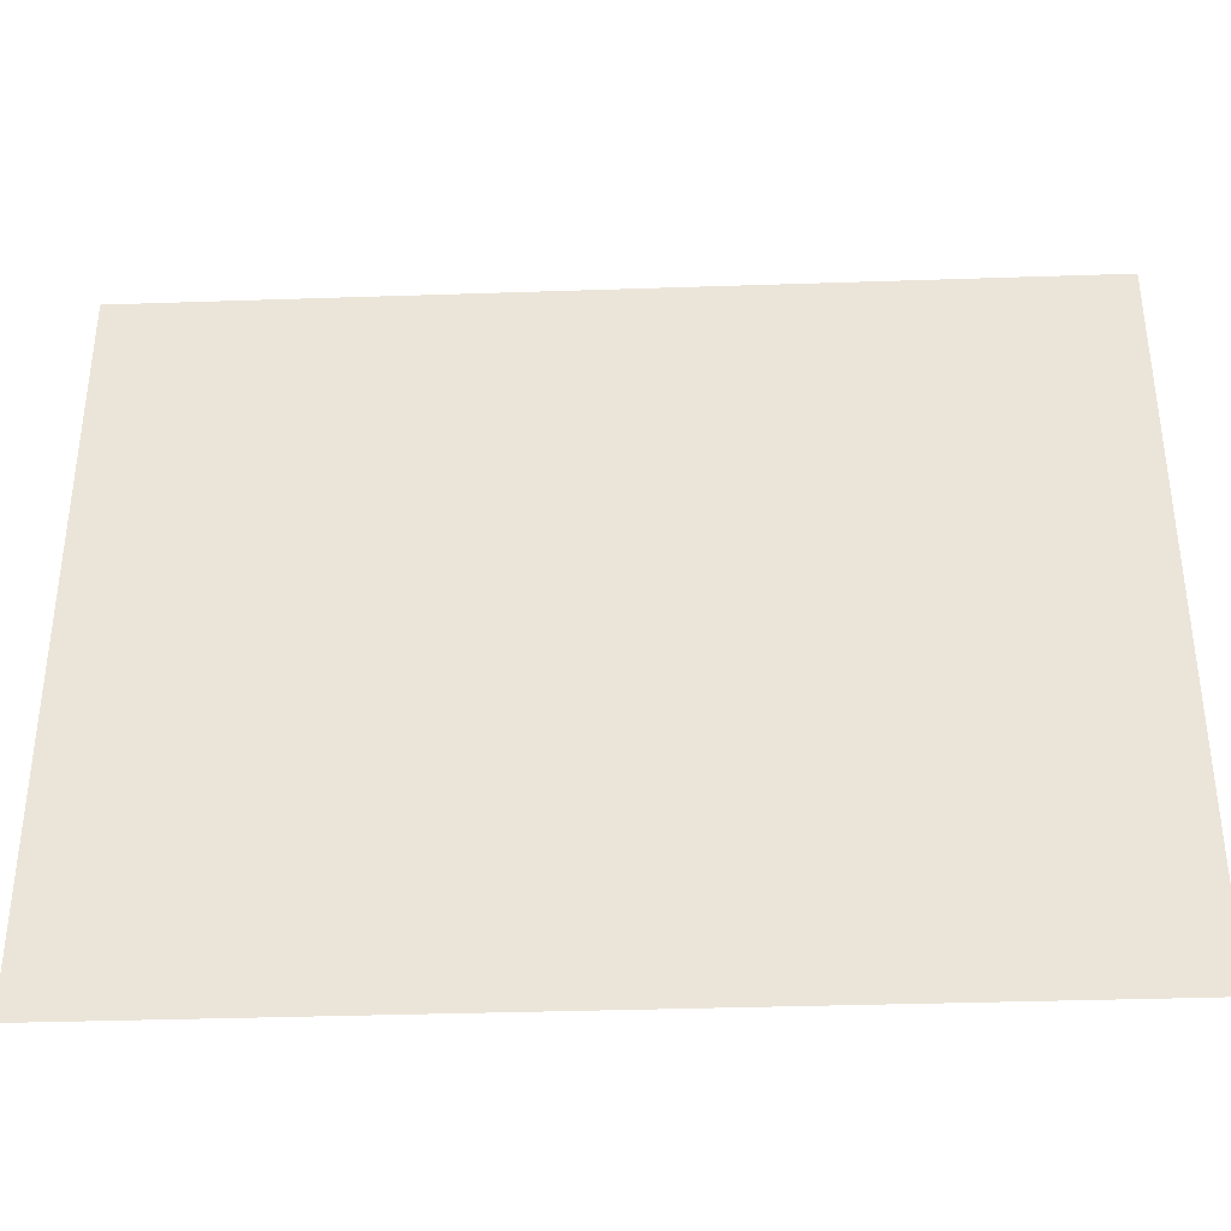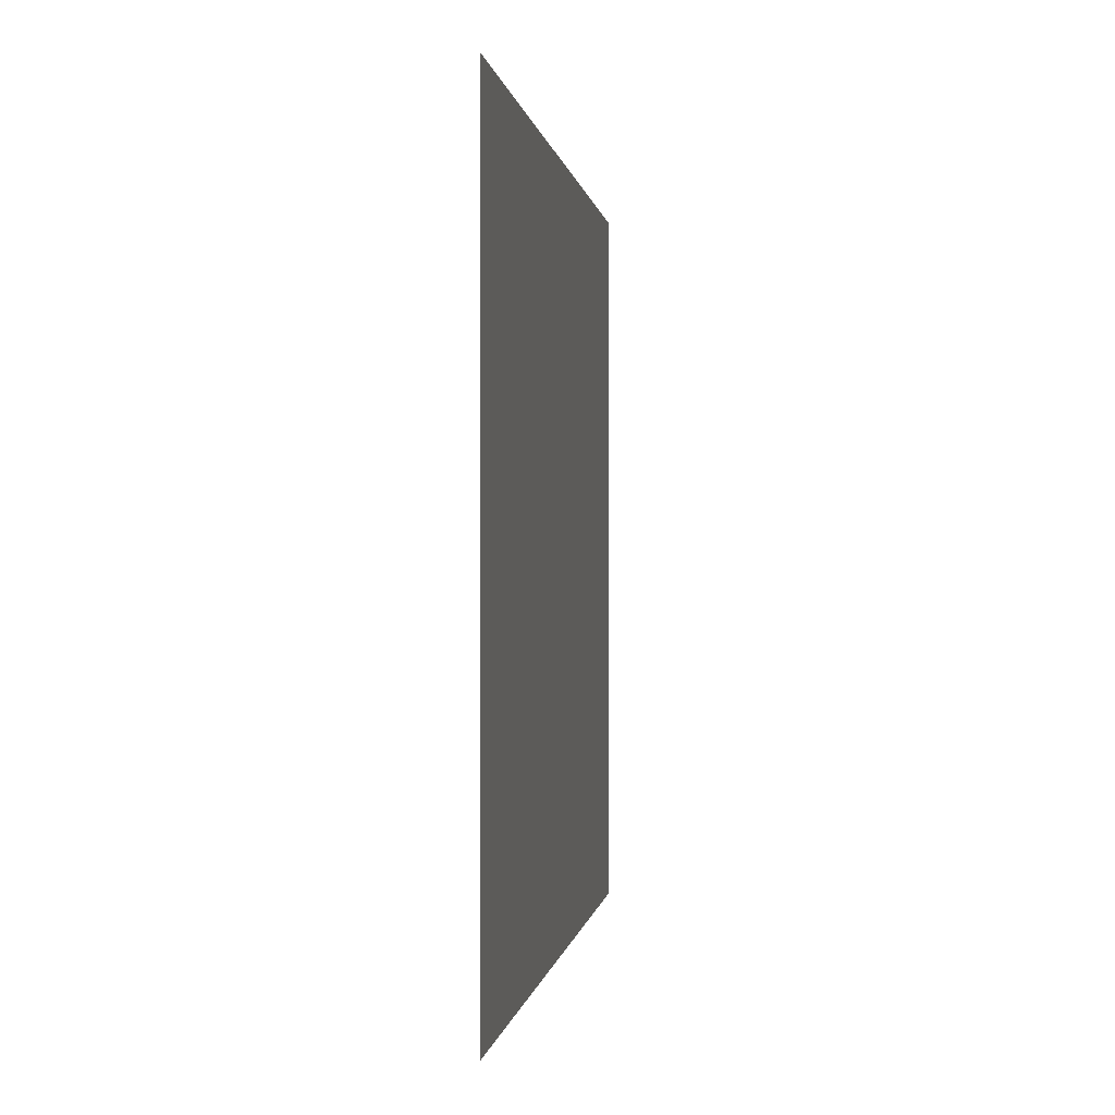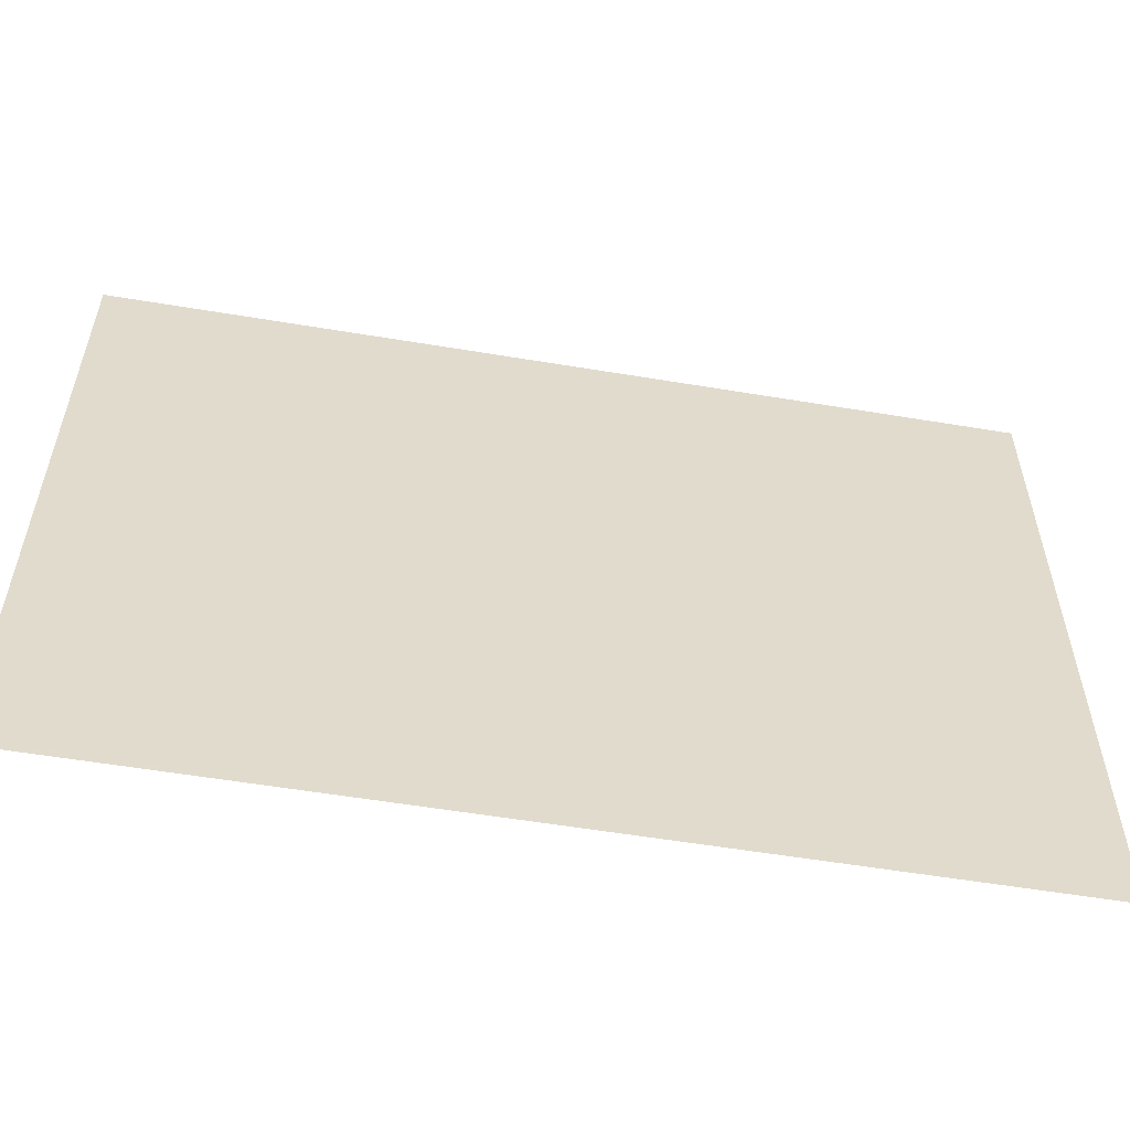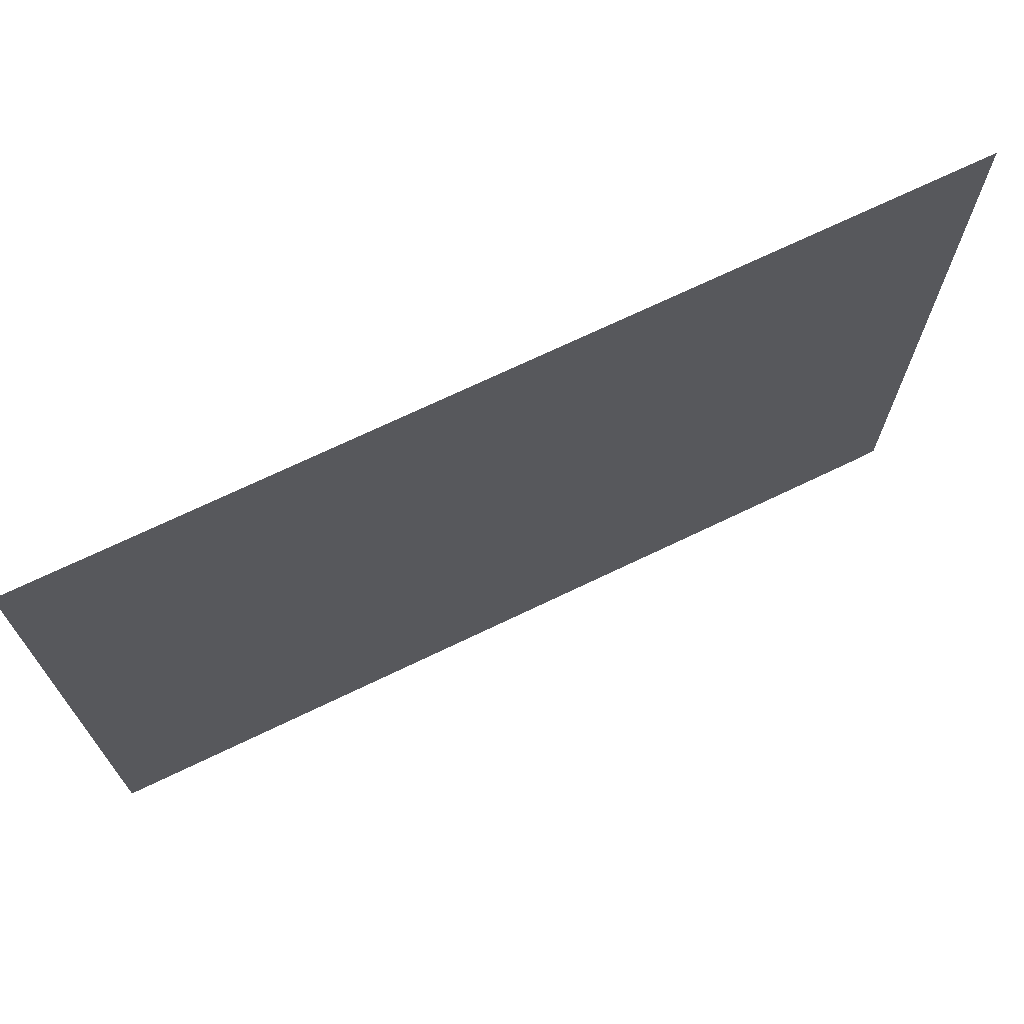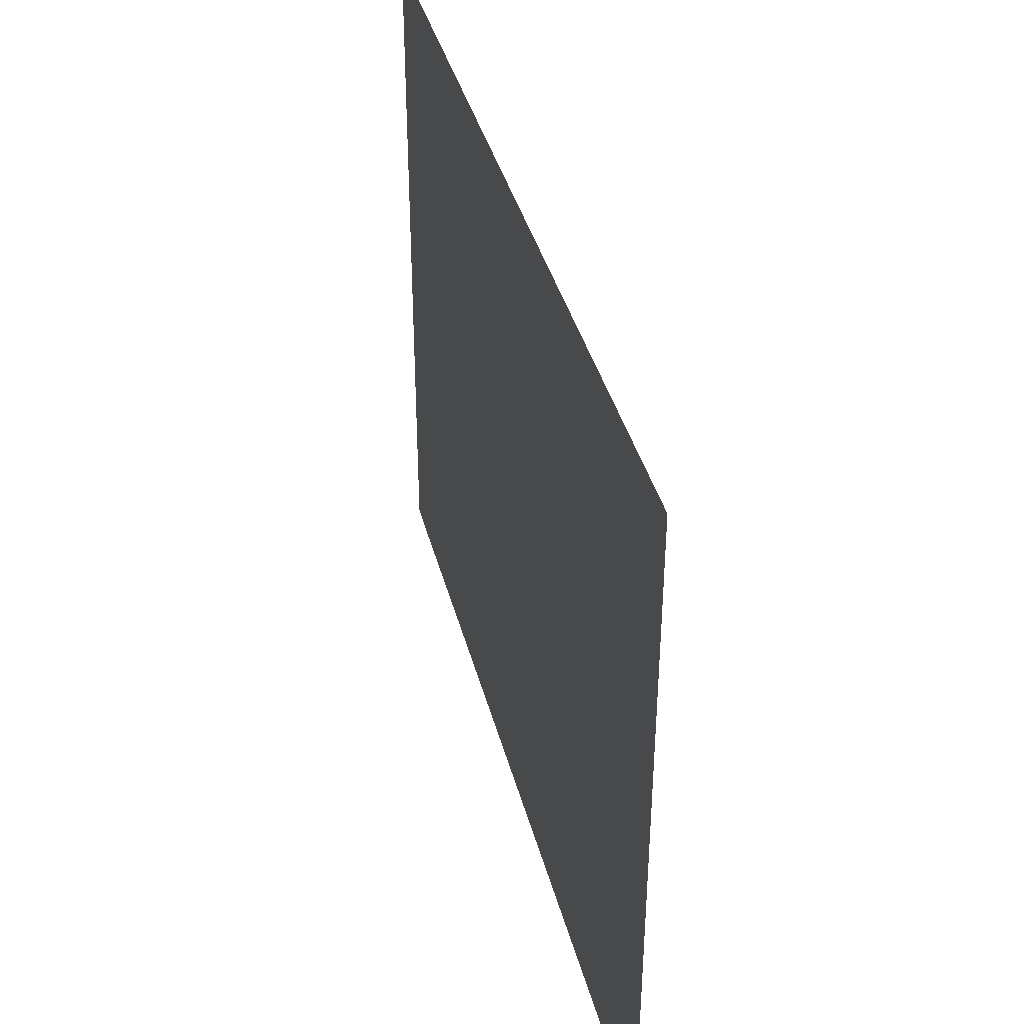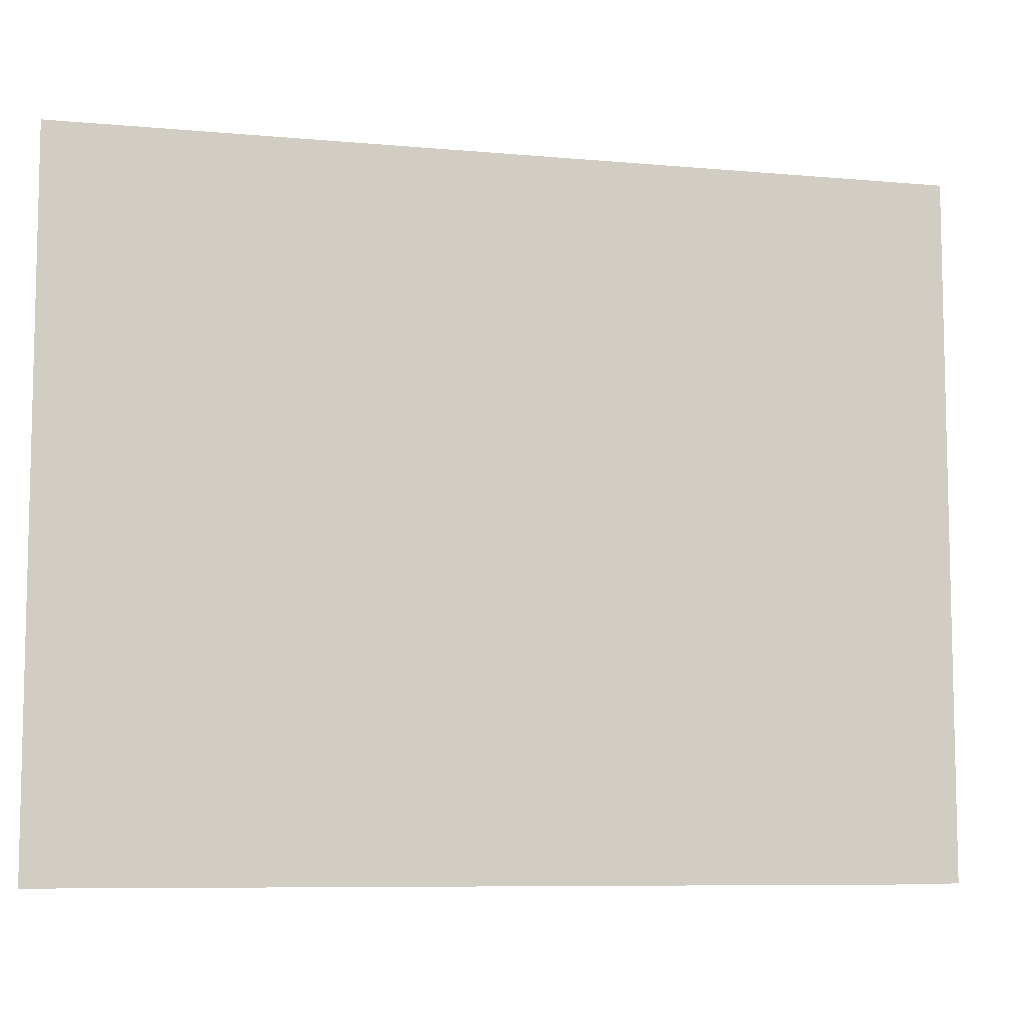
<metadata>
{"format":"obj","ext":"obj","renderer":"f3d","projection":"perspective","resolution":1024,"background":"white","views":[{"elev":-36.5,"azim":92.5,"up":"+Y"},{"elev":-0.1,"azim":6.9,"up":"+Y"},{"elev":-56.3,"azim":-99.9,"up":"+Y"},{"elev":70.7,"azim":64.3,"up":"+Y"},{"elev":39.0,"azim":-14.2,"up":"+Y"},{"elev":-8.1,"azim":75.9,"up":"+Y"}]}
</metadata>
<code>
v 44.5 11.19 -4.864e-21
v 44.5 11.16 0.02582
v 44.5 11.09 0.9703
v 44.5 11.09 50.8
v 44.5 50.8 50.8
v 44.5 50.8 -2.535e-21
f 2 1 3
f 3 5 4
f 1 6 3
f 3 6 5

</code>
